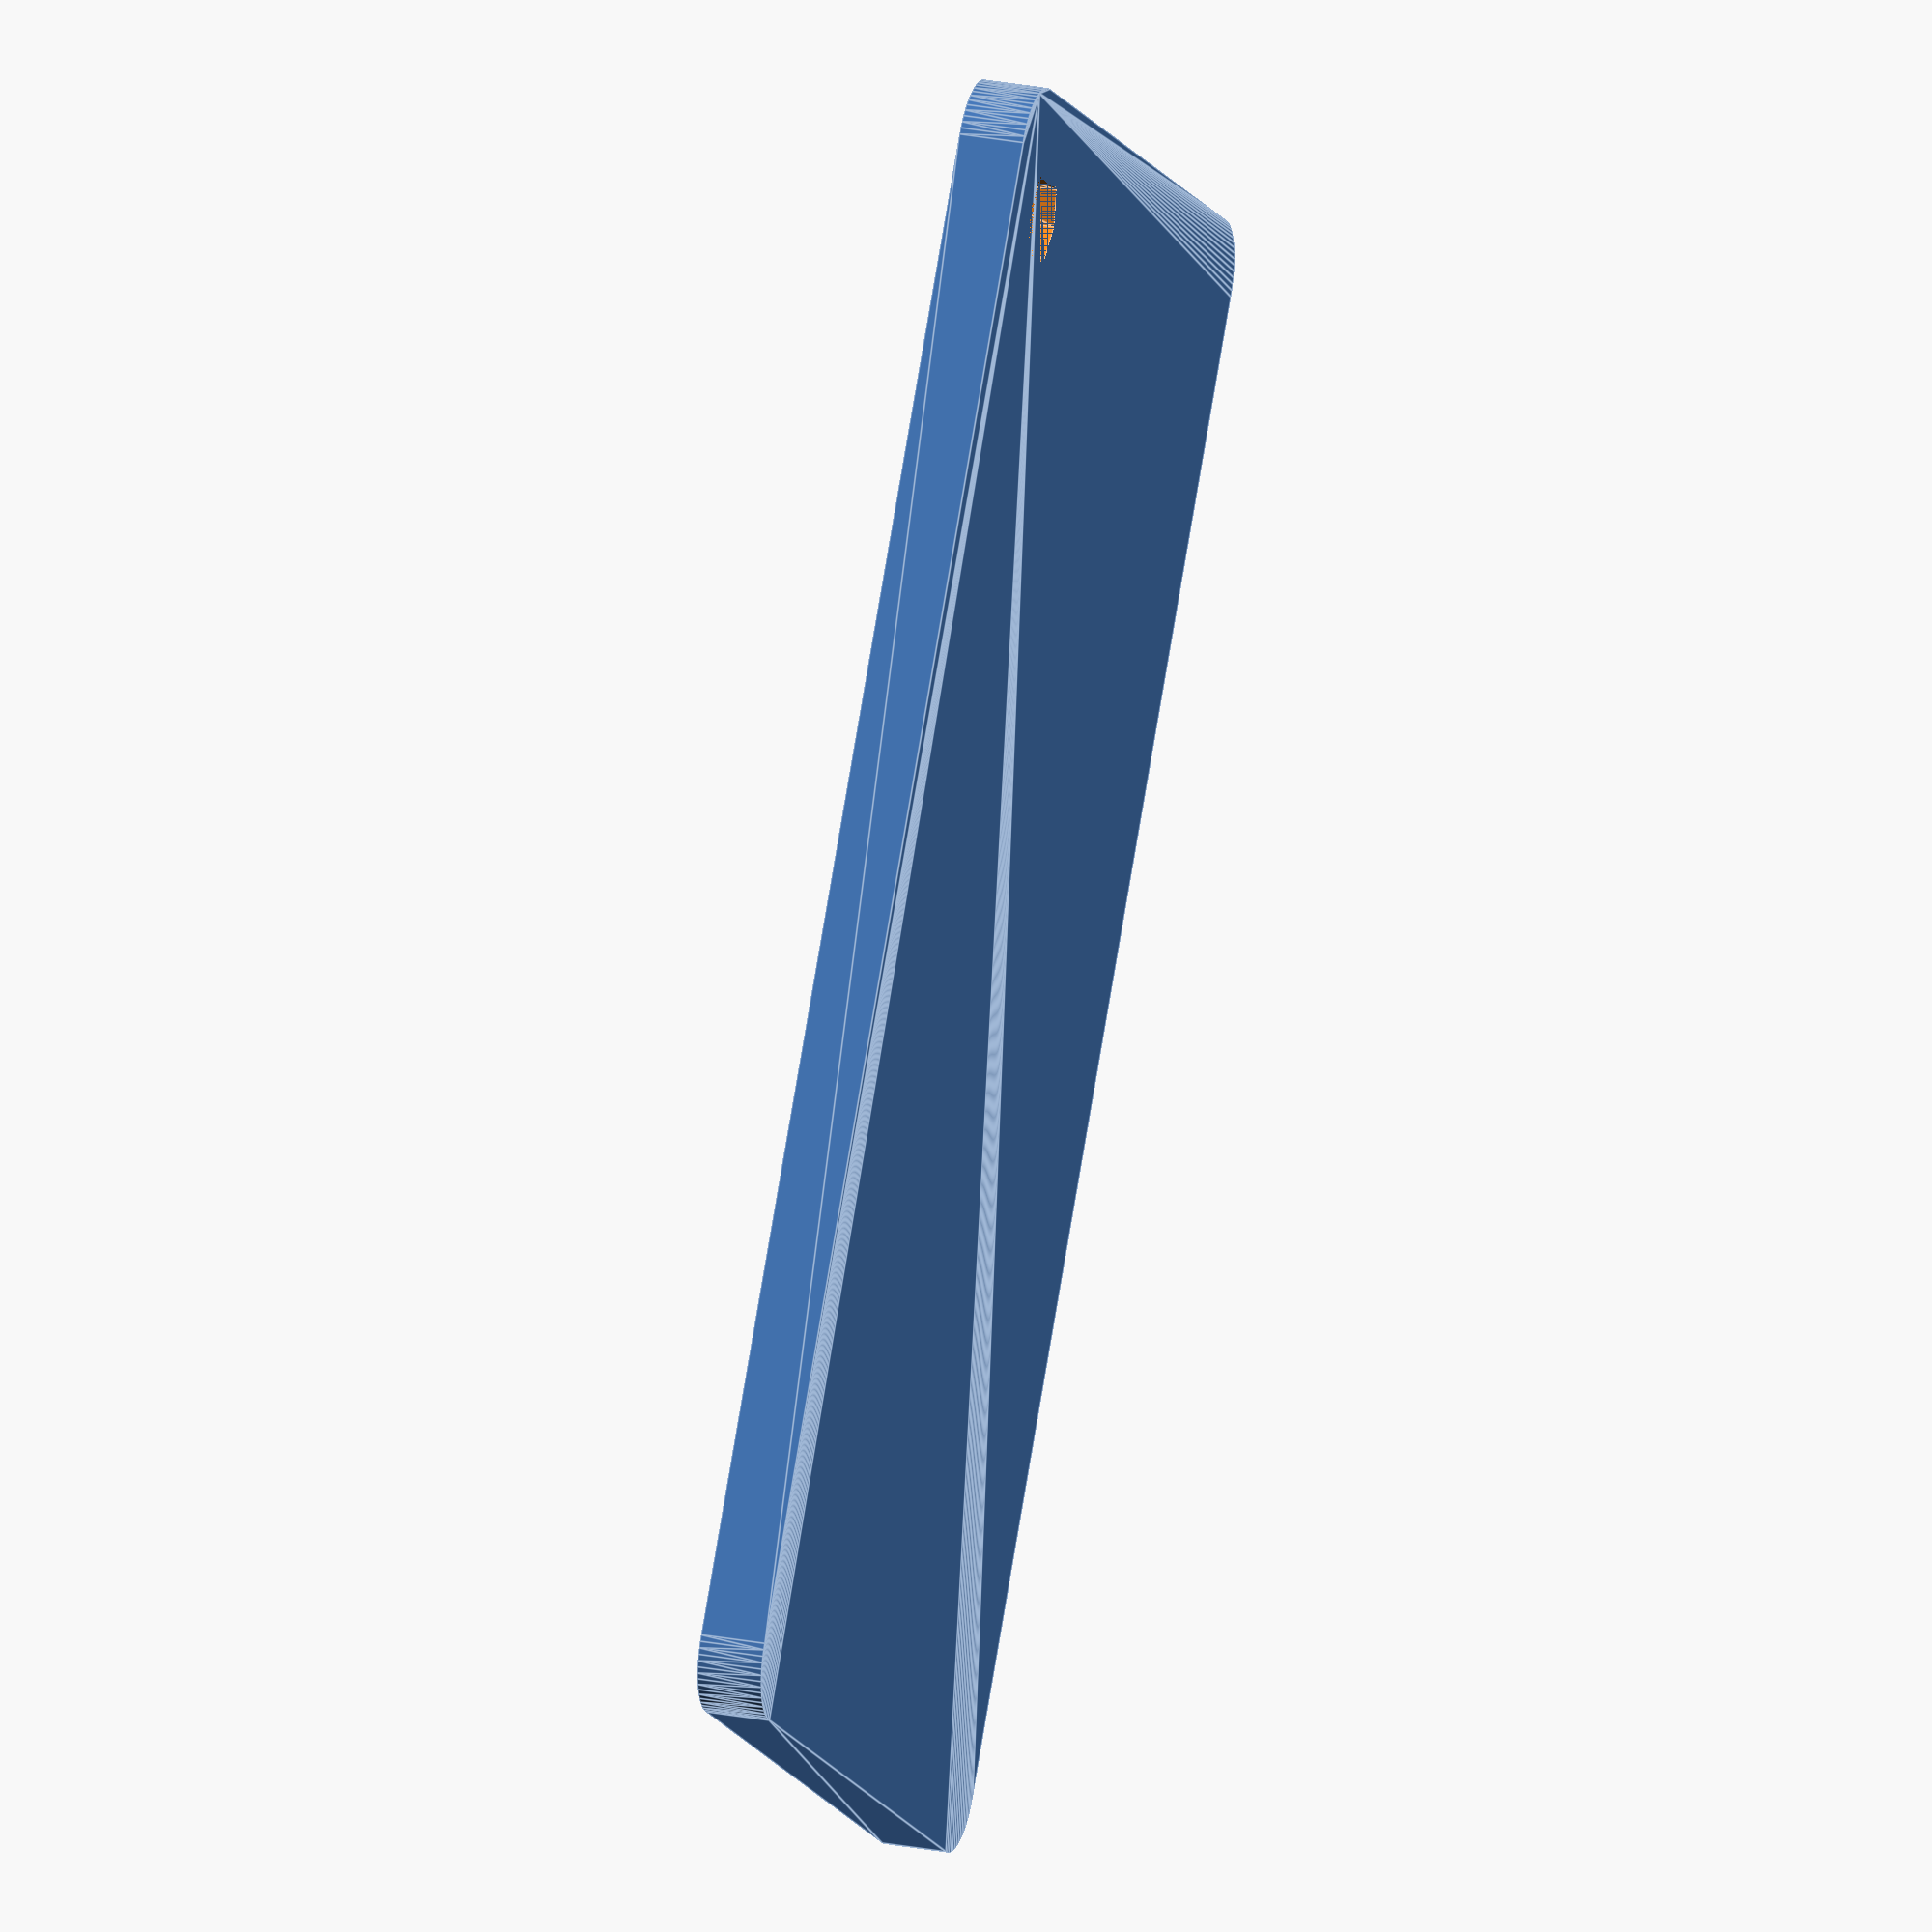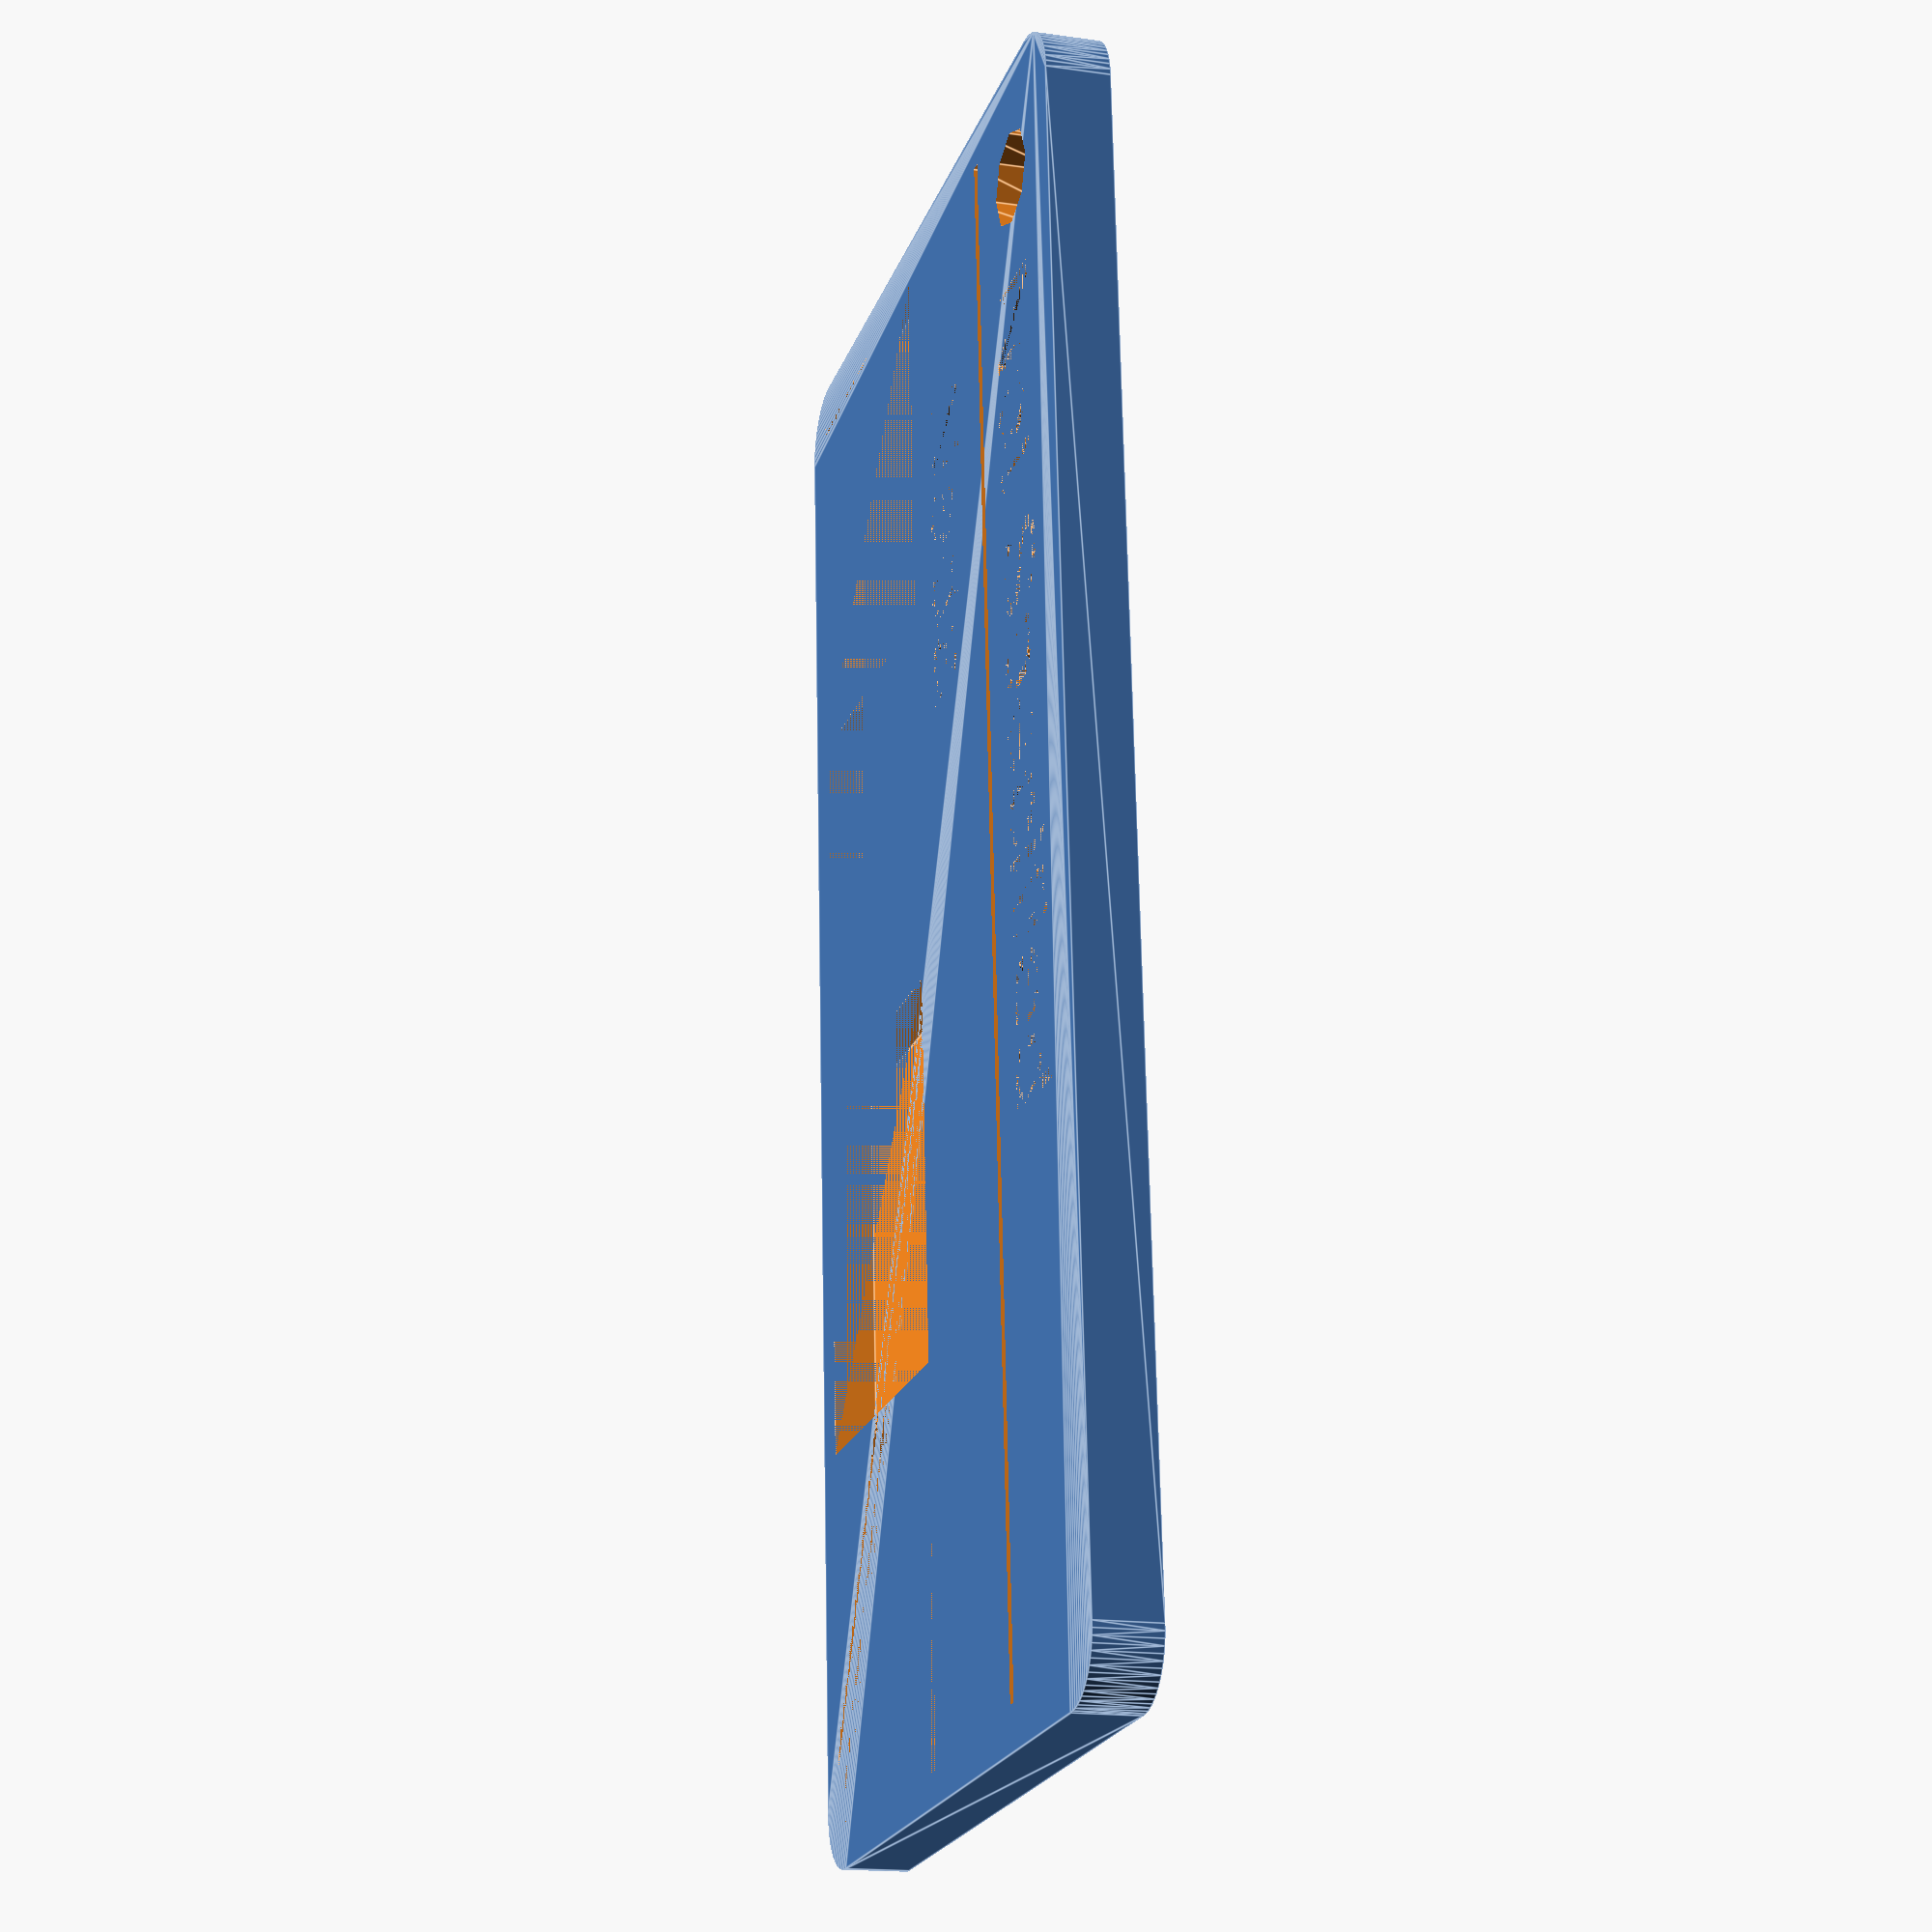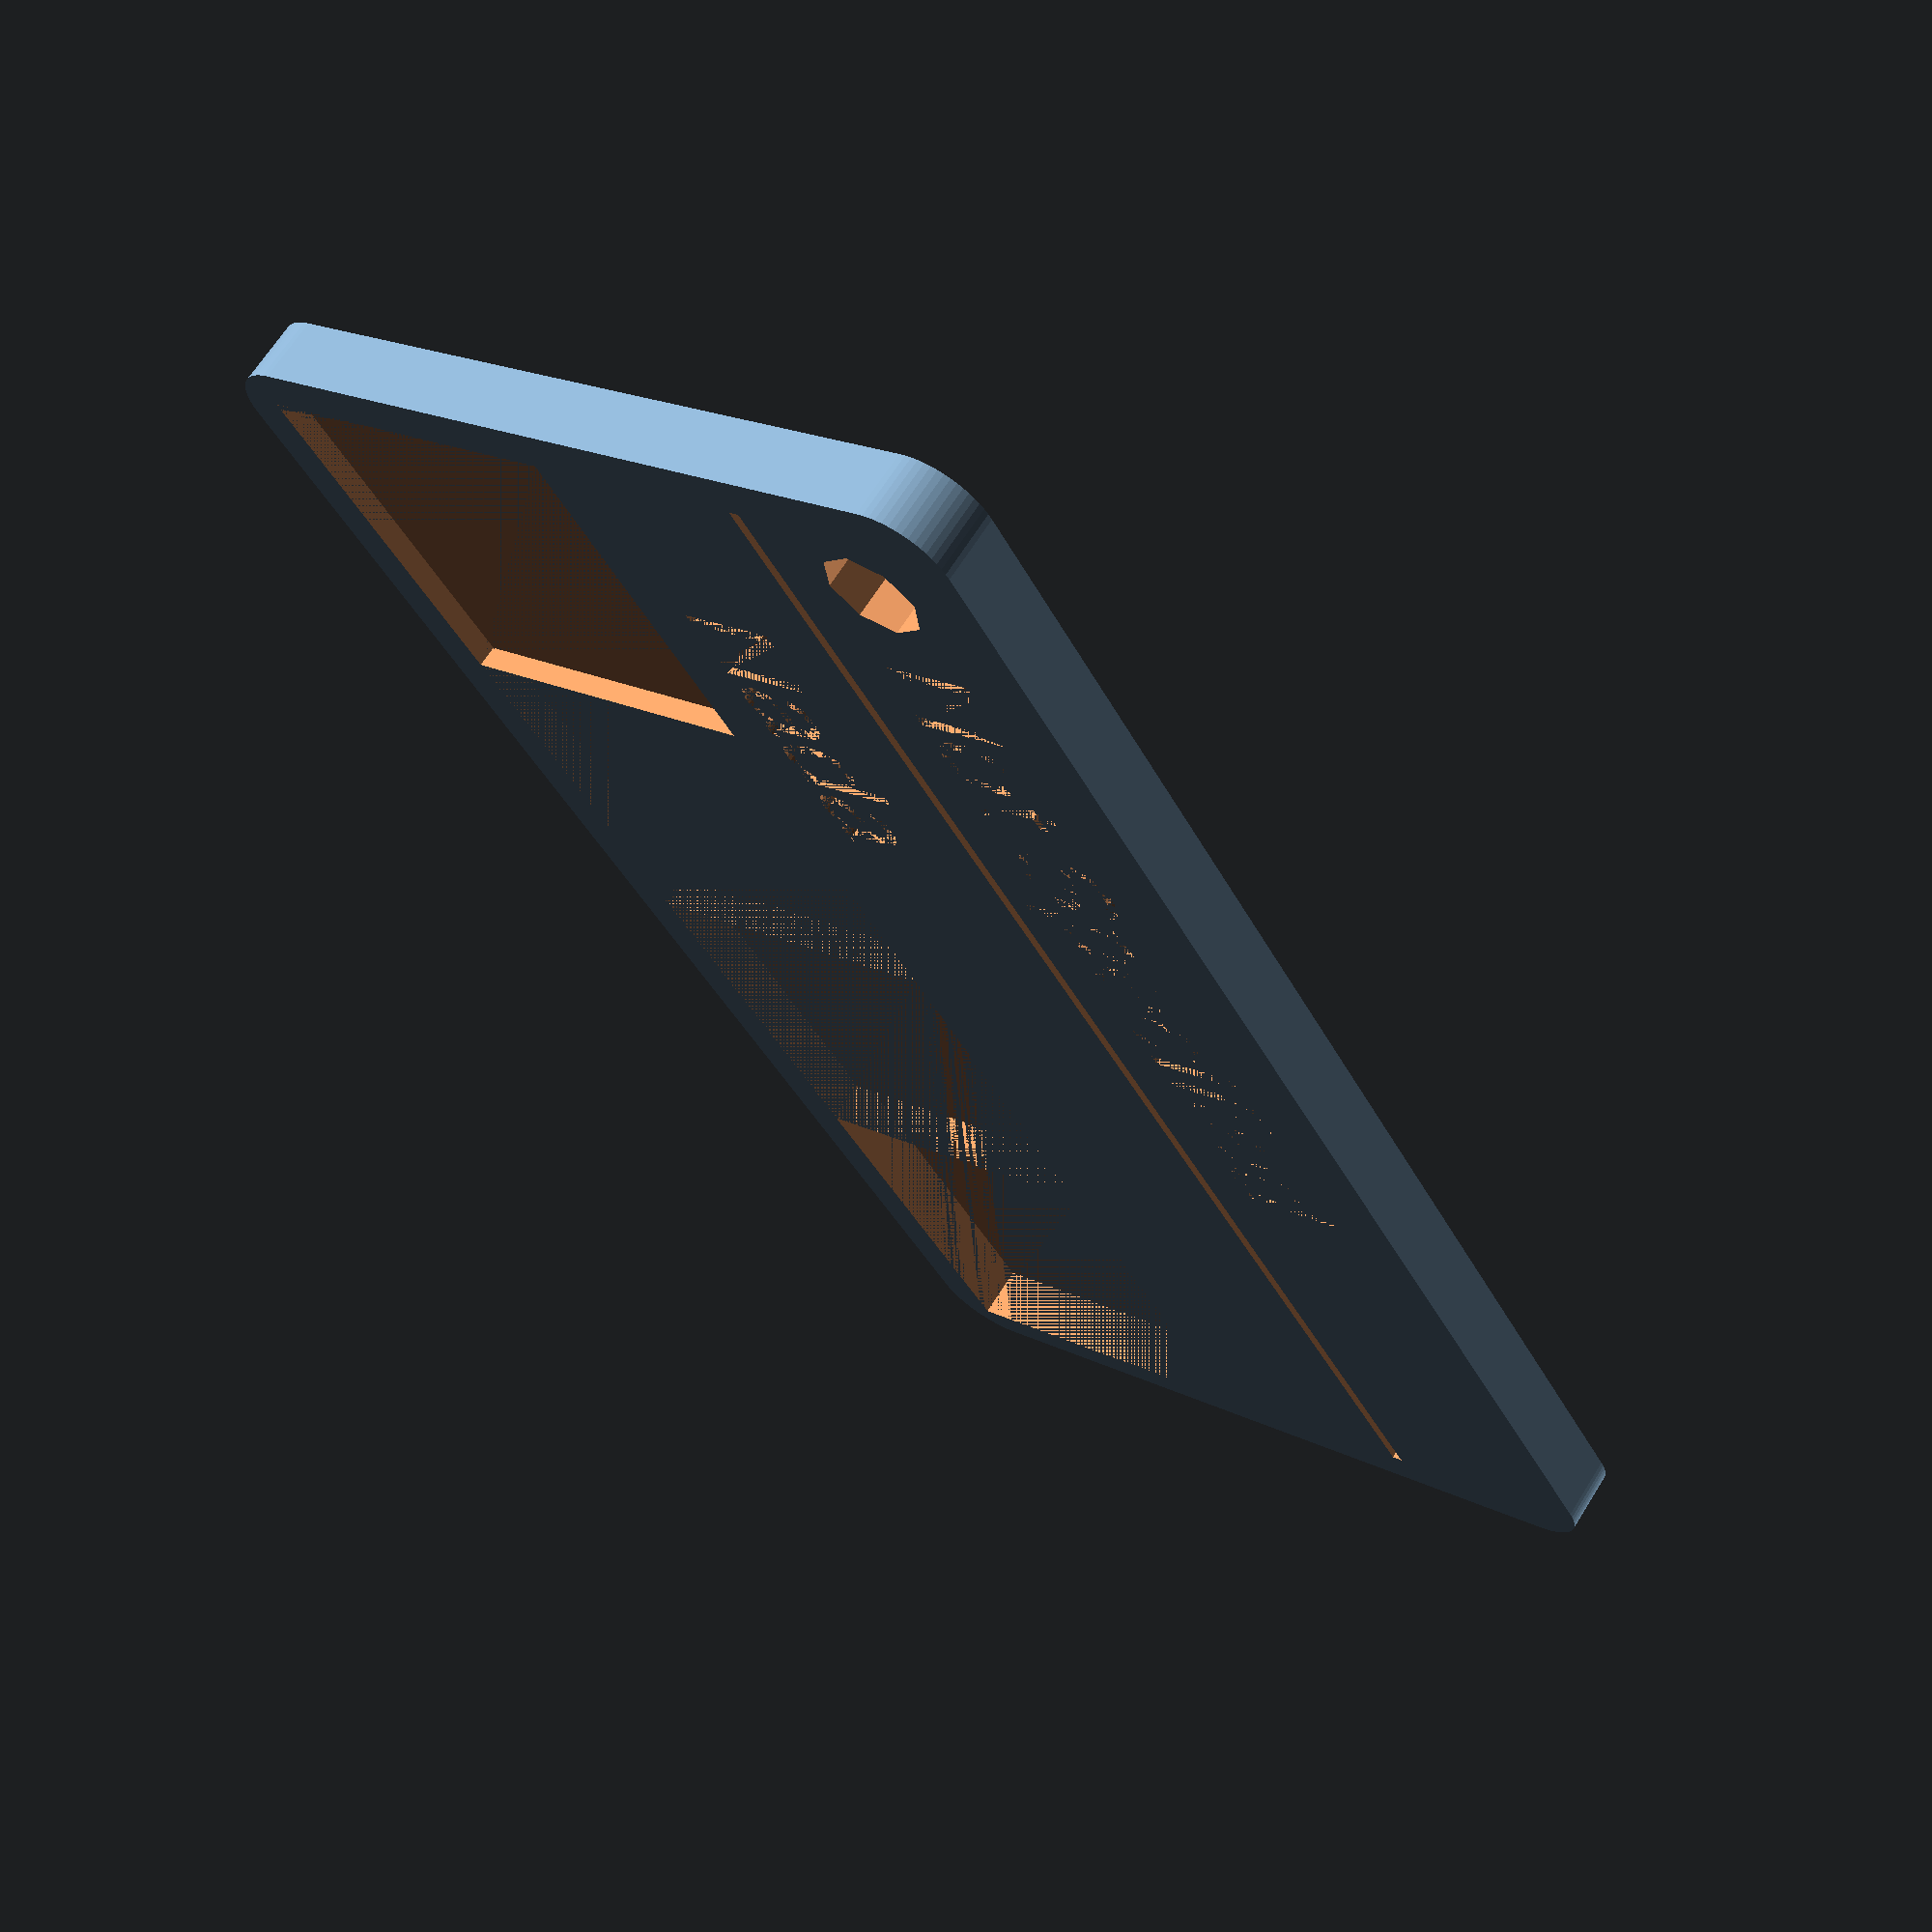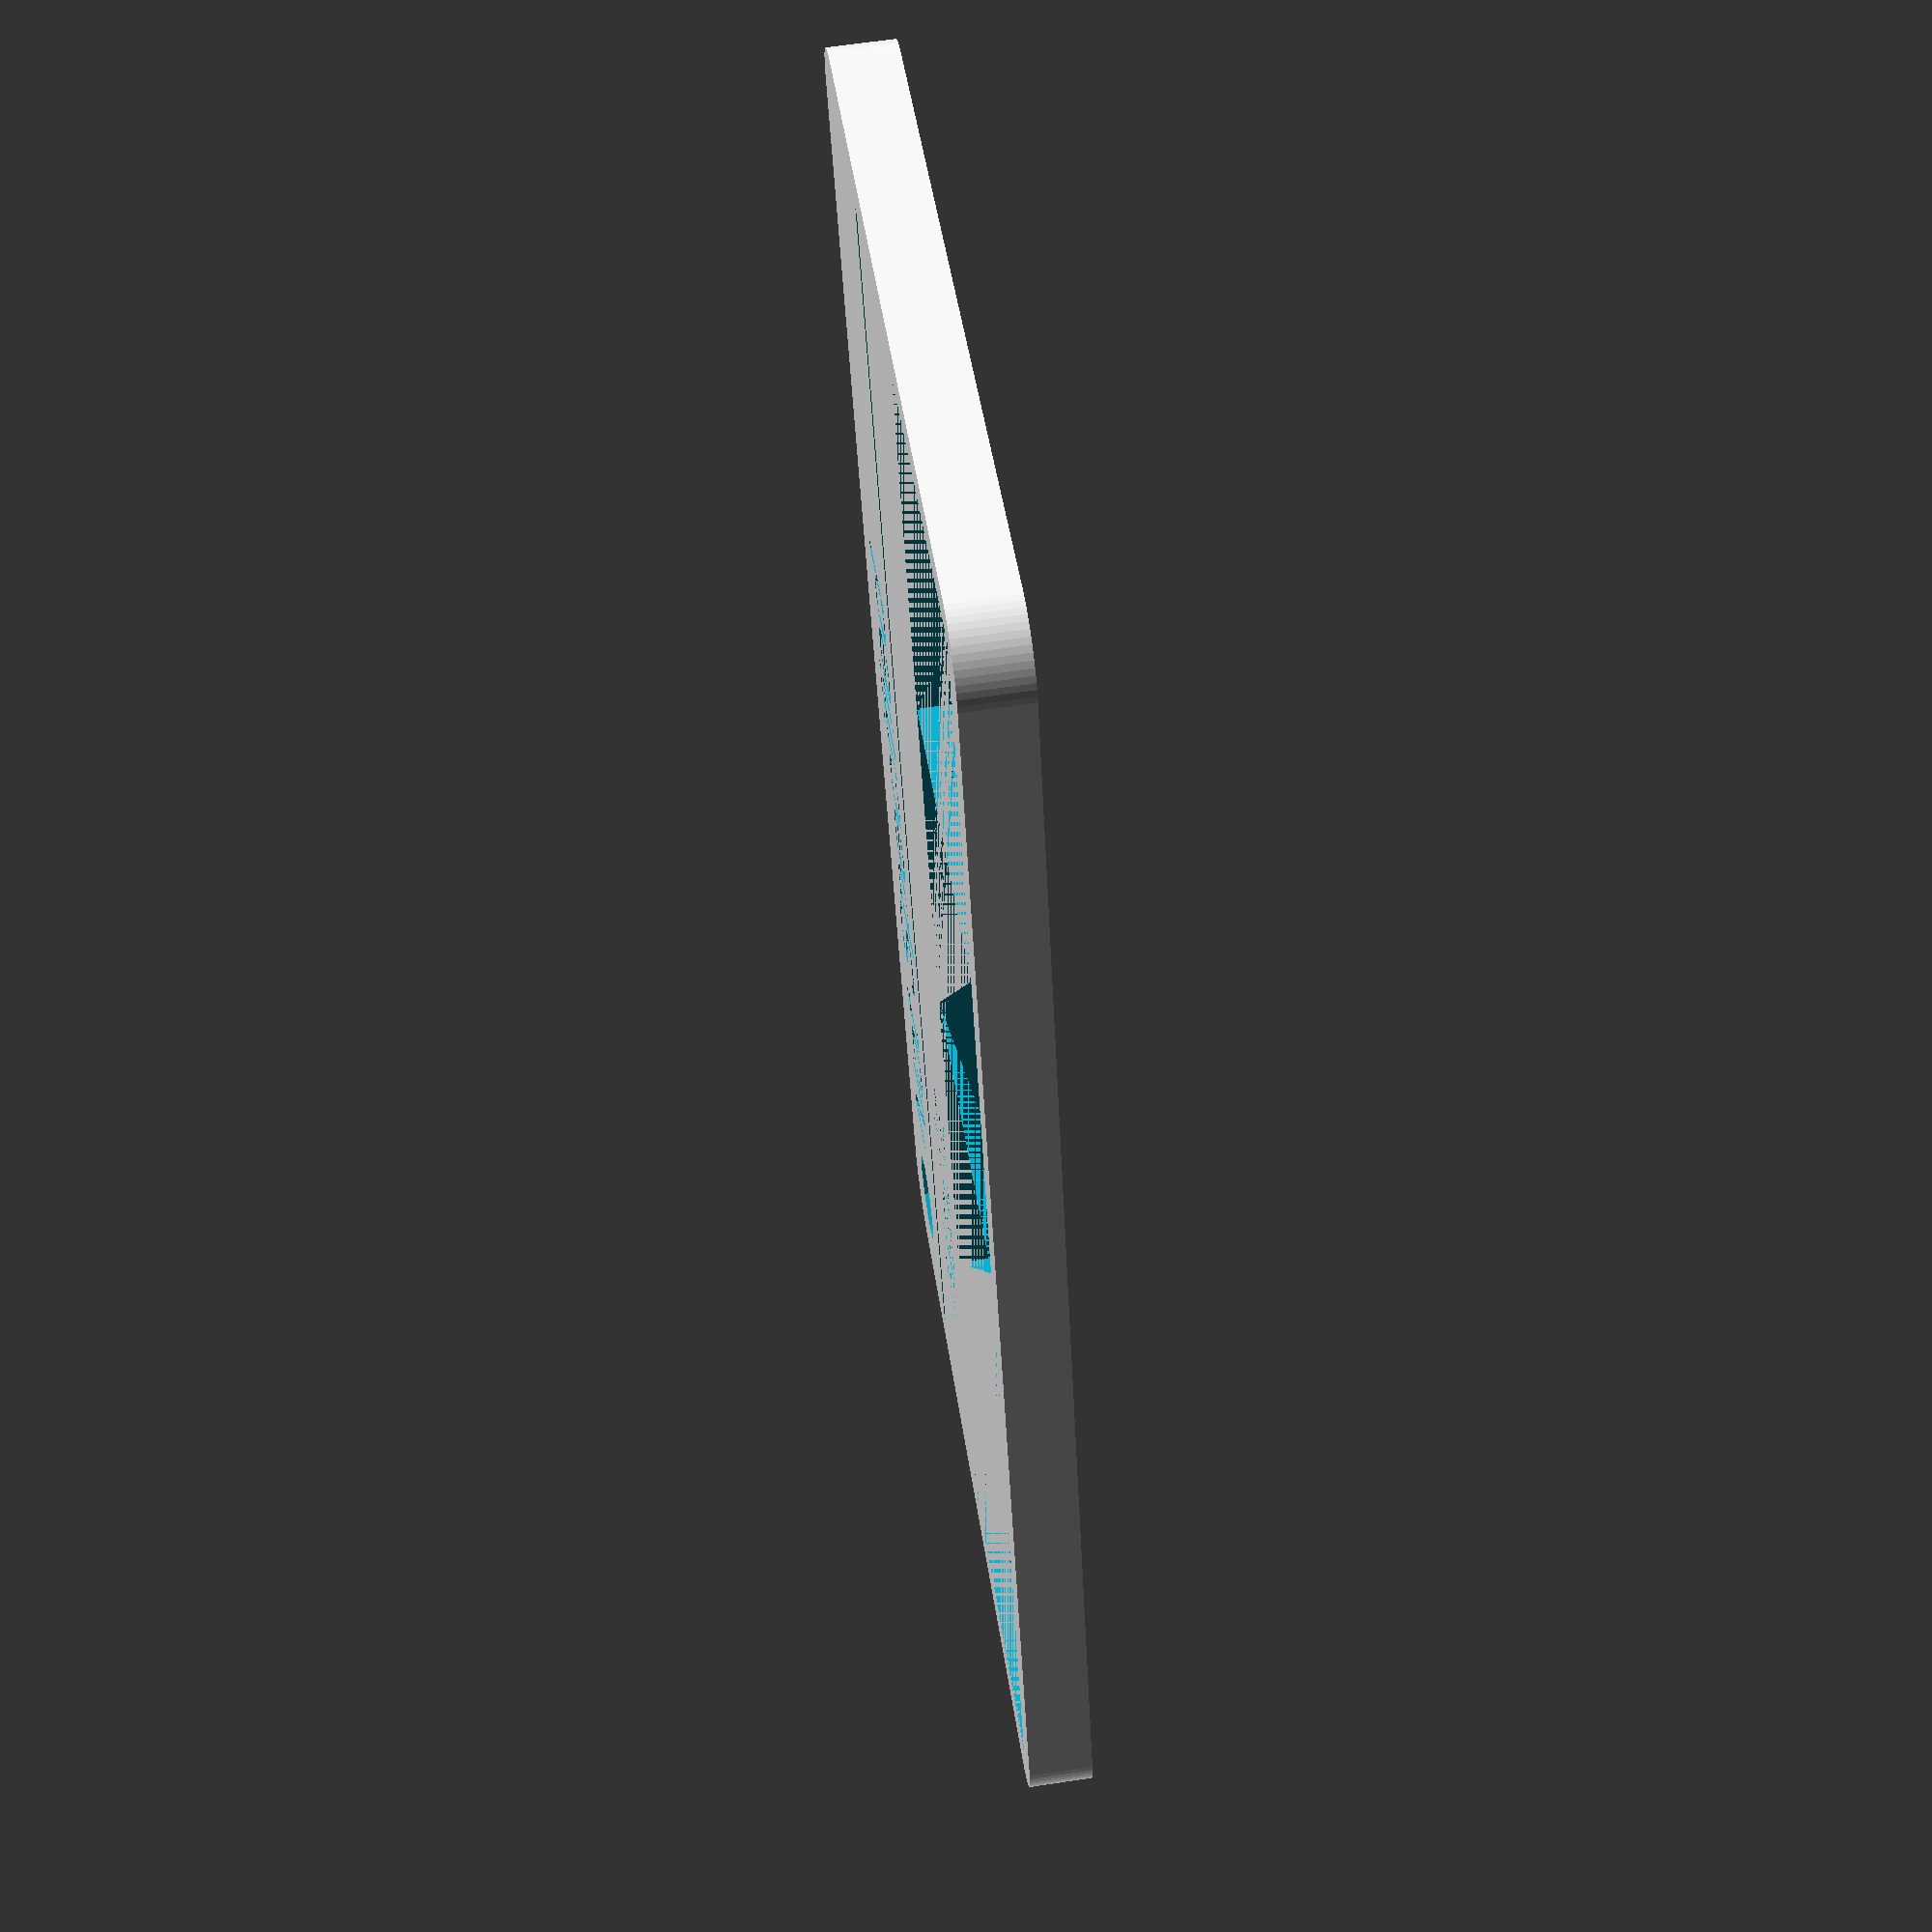
<openscad>
swatch_width = 75;
swatch_depth = 40;
swatch_height = 3;
swatch_radius = 3;
rule_depth = 0.5;
rule_length = 71;
padding=2;

make="Not Specified";
make_length = len(make);
model="Nada";


hole_od=4.5;
hole_offset = 5.5; 

hole_x = hole_offset;
hole_y = swatch_depth - hole_offset;

make_x = hole_x + hole_od;
textarea_width = swatch_width - make_x - padding;
letter_size = textarea_width / make_length;

make_y = swatch_depth - letter_size - (1.6*padding);

rule_x = padding;
rule_y = 29;//make_y - padding;

model_x = make_x;
model_y = rule_y - (1.6 * padding) - letter_size;

depth_1=1;
depth_2=1.5;
depth_3=2.0;
depth_4=2.5;
depth_width=18;
depth_height=16;

filament_swatch();


module filament_swatch() {
  difference() {
    roundedcube(swatch_width, swatch_depth, swatch_height, swatch_radius);
    linear_extrude(swatch_height +2){
      translate([hole_x, hole_y,0]){
        circle(hole_od/2);
      }
    }
    translate([make_x,make_y,swatch_height-1]){
      linear_extrude(1){
        text(make, size=letter_size);
      }
    }
    translate([rule_x,rule_y,swatch_height-1]){
        cube([rule_length, rule_depth, swatch_height - 1]);
    }
    translate([model_x,model_y,swatch_height-1]){
        linear_extrude(1){
          text(model, size=letter_size);
        }
    }    
    translate([padding, padding,swatch_height - depth_1]){
        cube([17.5, depth_height, depth_1]);
    }
    translate([padding + 17.5 , padding,swatch_height - depth_2]){
        cube([18, depth_height, depth_2]);
    }
    translate([padding + 17.5 + 18, padding,swatch_height - depth_3]){
        cube([18, depth_height, depth_3]);
    }
    translate([padding + 17.5 + 18 + 18 , padding,swatch_height - depth_4]){
        cube([18, depth_height, depth_4]);
    }
 }
}


module roundedcube(xdim, ydim, zdim, rdim){
    $fn=64;
    hull(){
      translate([rdim, rdim, 0])cylinder(r=rdim, h=zdim);
      translate([xdim - rdim, rdim, 0])cylinder(r=rdim, h=zdim);

      translate([rdim, ydim- rdim, 0])cylinder(r=rdim, h=zdim);
      translate([xdim - rdim, ydim-rdim, 0])cylinder(r=rdim, h=zdim);
    }
}

</openscad>
<views>
elev=153.3 azim=234.2 roll=73.3 proj=o view=edges
elev=196.8 azim=265.9 roll=106.3 proj=p view=edges
elev=293.1 azim=60.2 roll=32.0 proj=p view=wireframe
elev=295.1 azim=251.3 roll=81.4 proj=p view=solid
</views>
